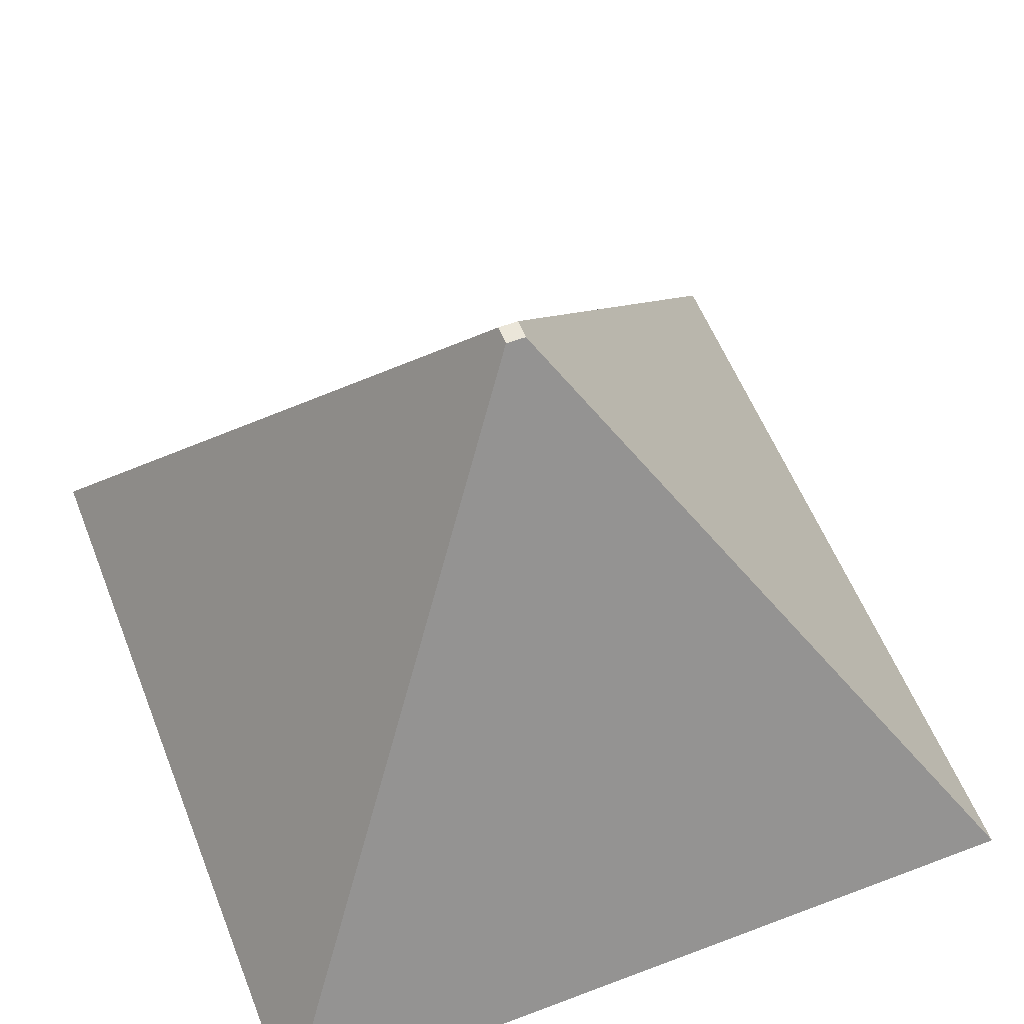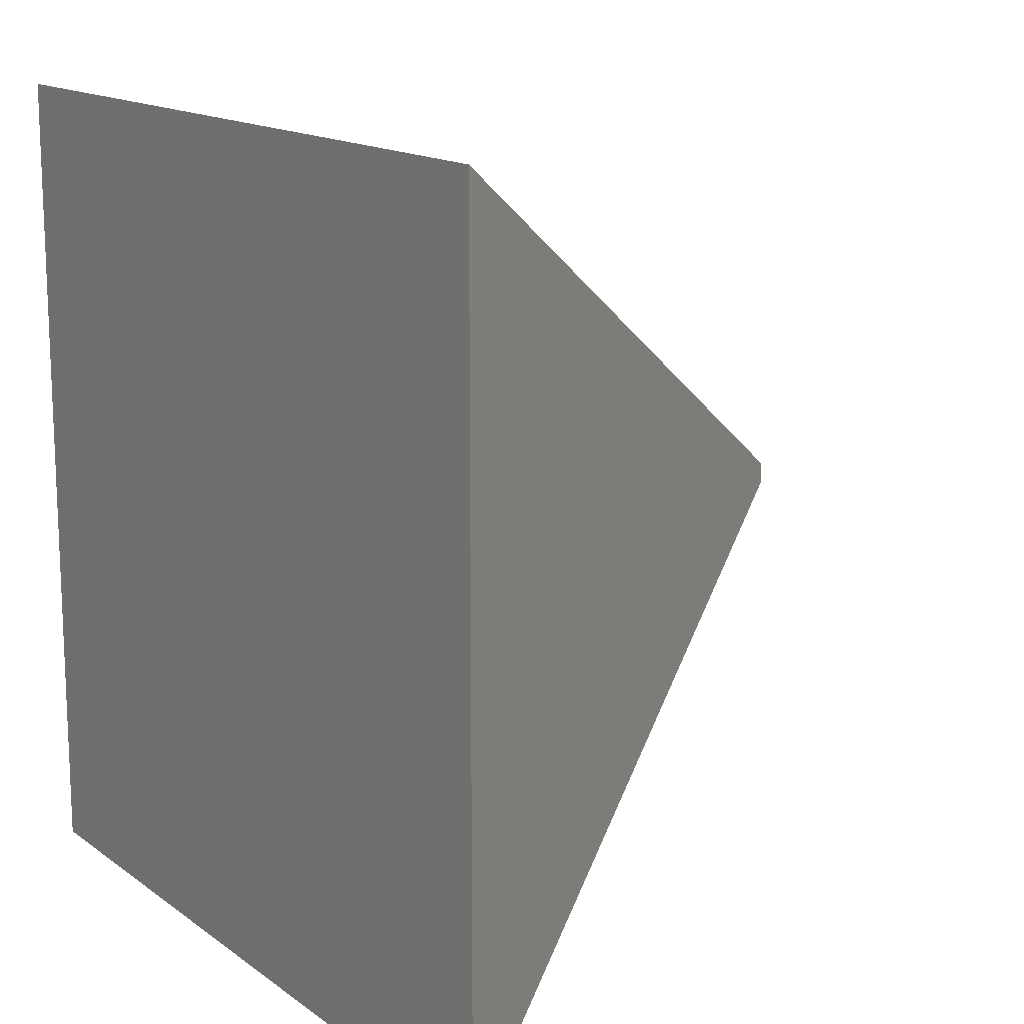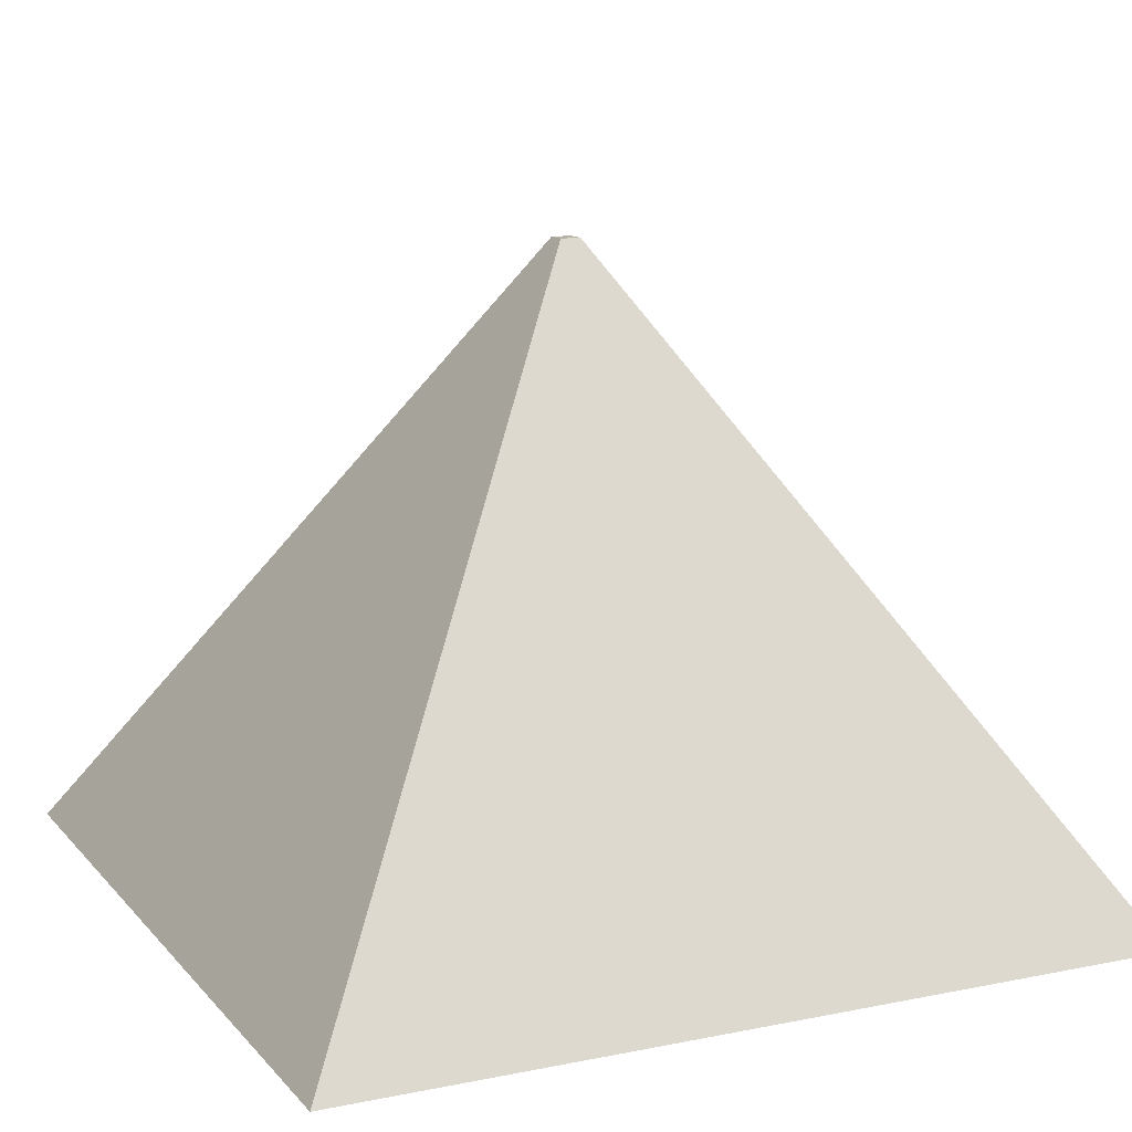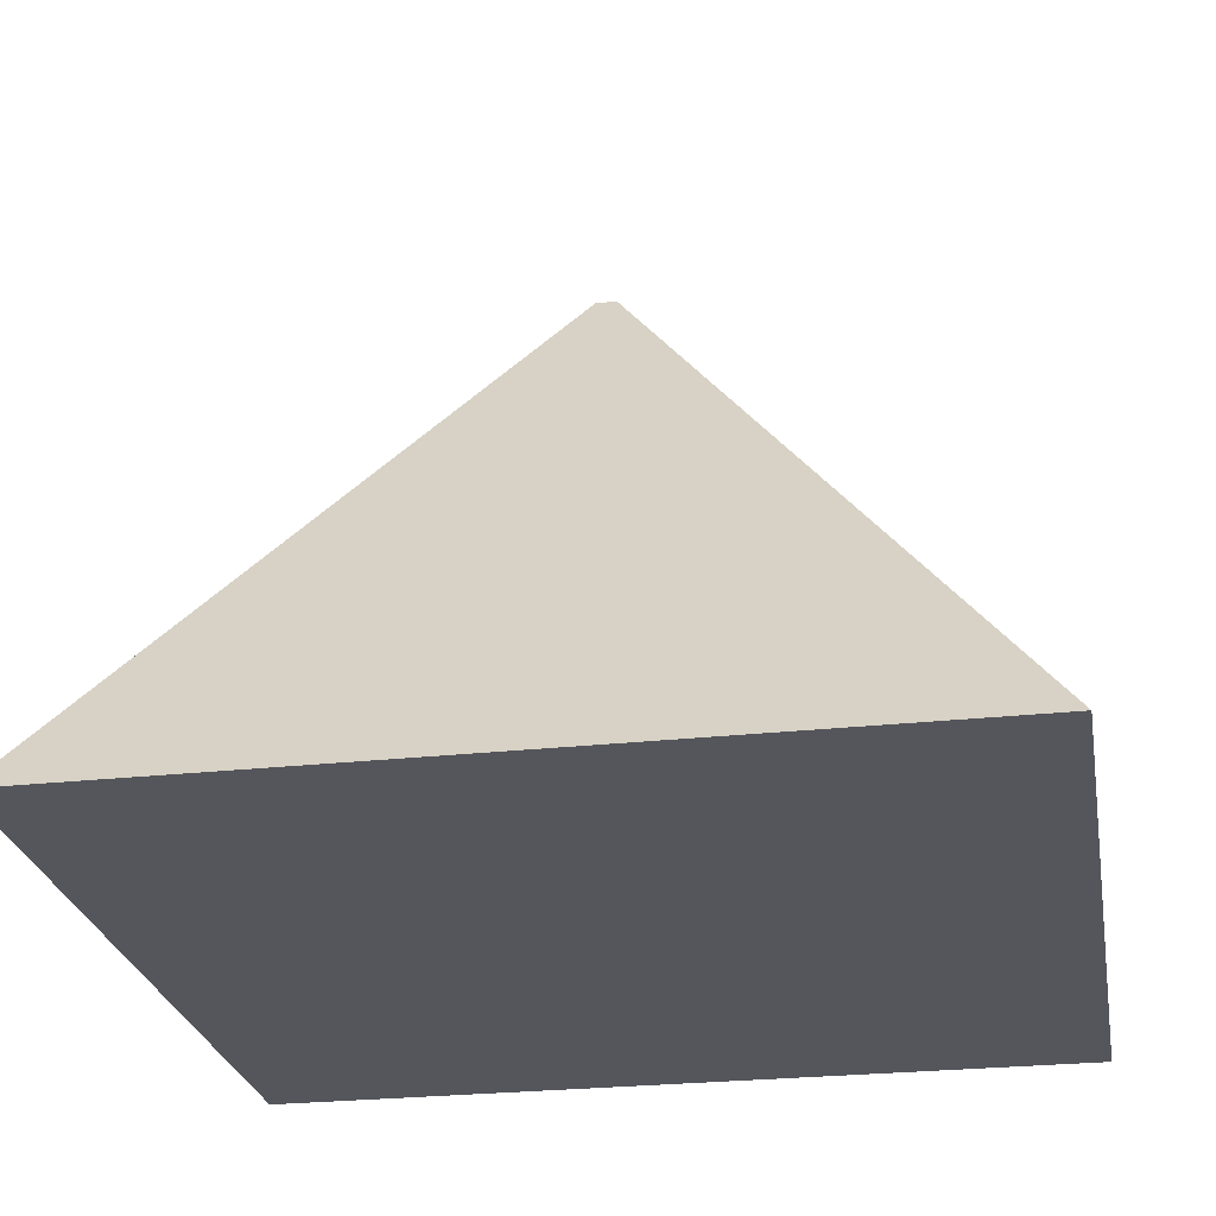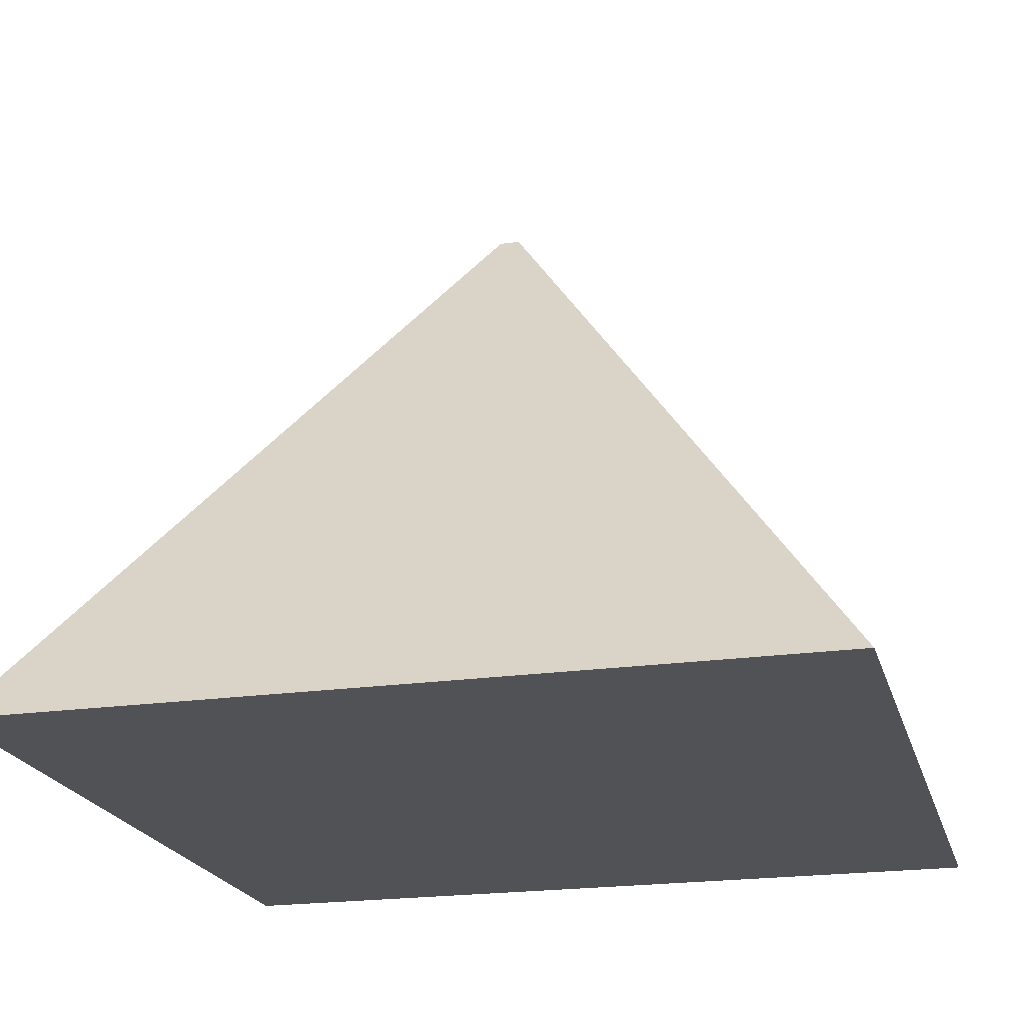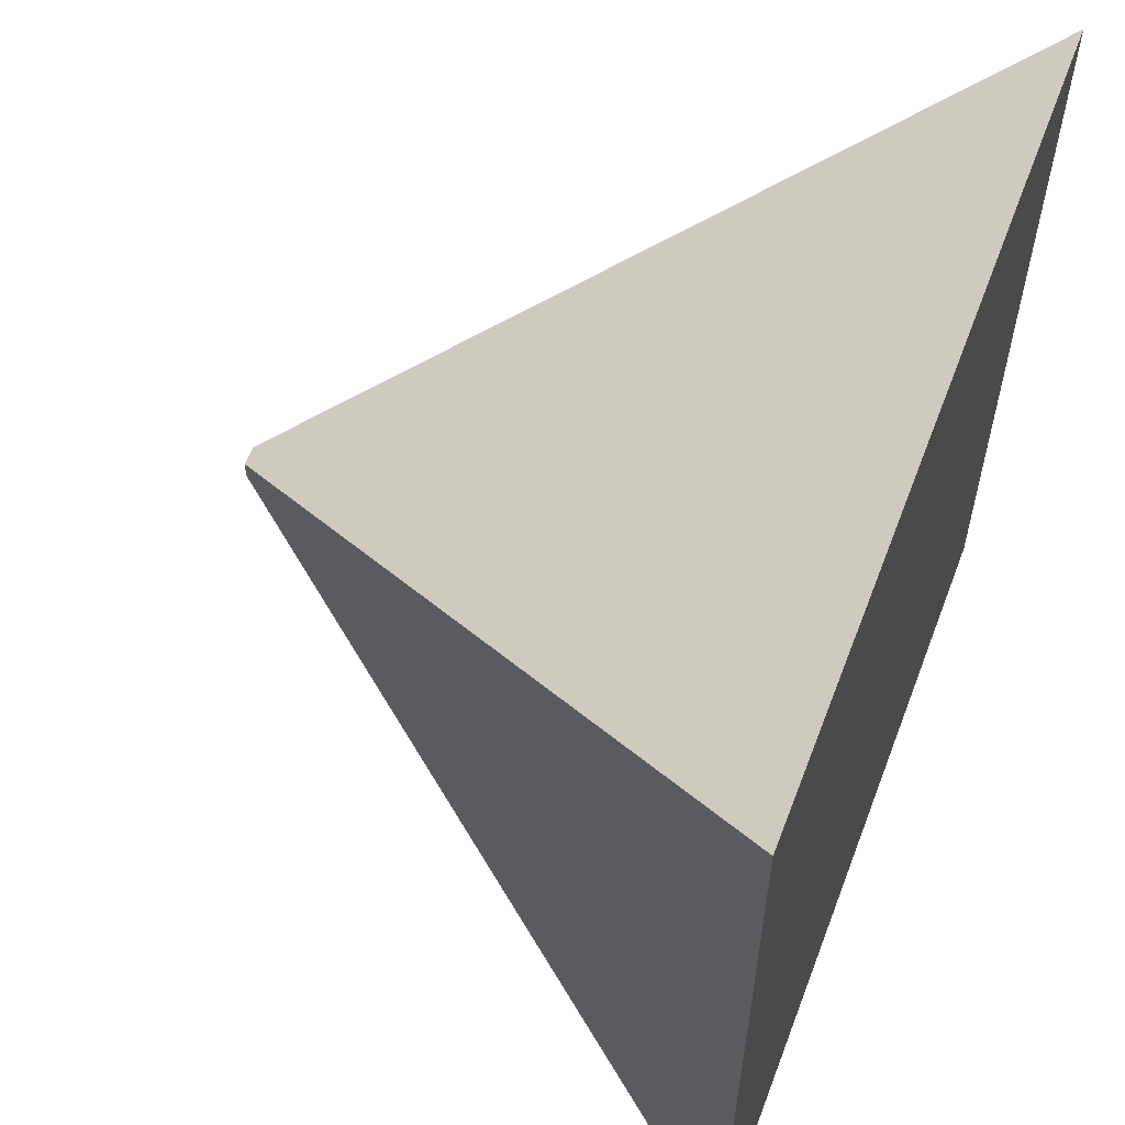
<metadata>
{"format":"obj","ext":"obj","renderer":"f3d","projection":"perspective","resolution":1024,"background":"white","views":[{"elev":57.1,"azim":158.5,"up":"+Y"},{"elev":14.7,"azim":56.4,"up":"+Z"},{"elev":12.8,"azim":155.1,"up":"+Y"},{"elev":-26.2,"azim":-170.1,"up":"+Y"},{"elev":-21.2,"azim":104.5,"up":"+Y"},{"elev":58.2,"azim":-69.2,"up":"+Z"}]}
</metadata>
<code>
g default
v -239.3 0 239.3
v 239.3 0 239.3
v -5.886 364.2 5.886
v 5.886 364.2 5.886
v -5.886 364.2 -5.886
v 5.886 364.2 -5.886
v -239.3 0 -239.3
v 239.3 0 -239.3
g pCube3
f 1 2 4 3
f 3 4 6 5
f 5 6 8 7
f 7 8 2 1
f 2 8 6 4
f 7 1 3 5

</code>
